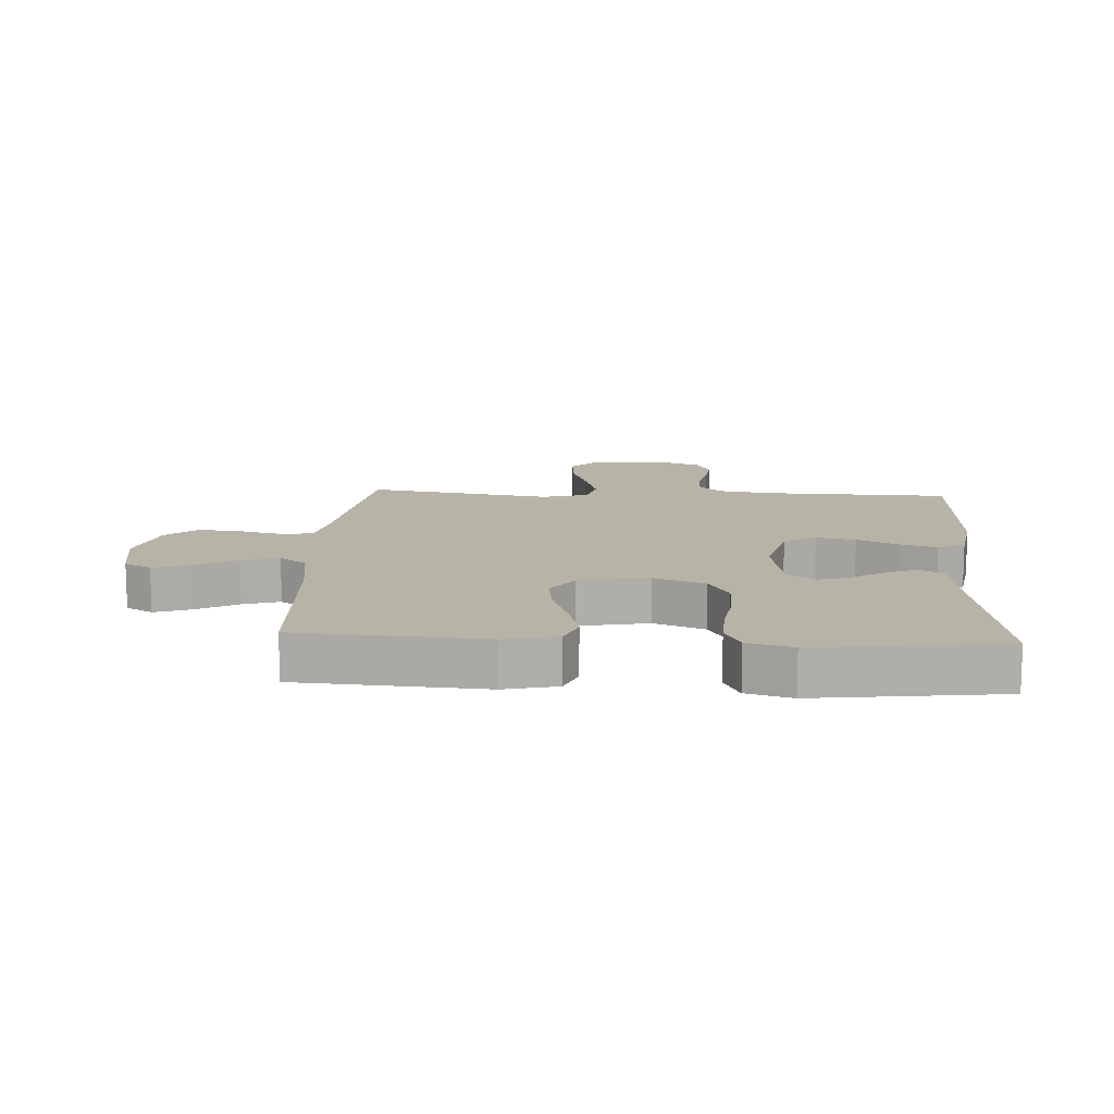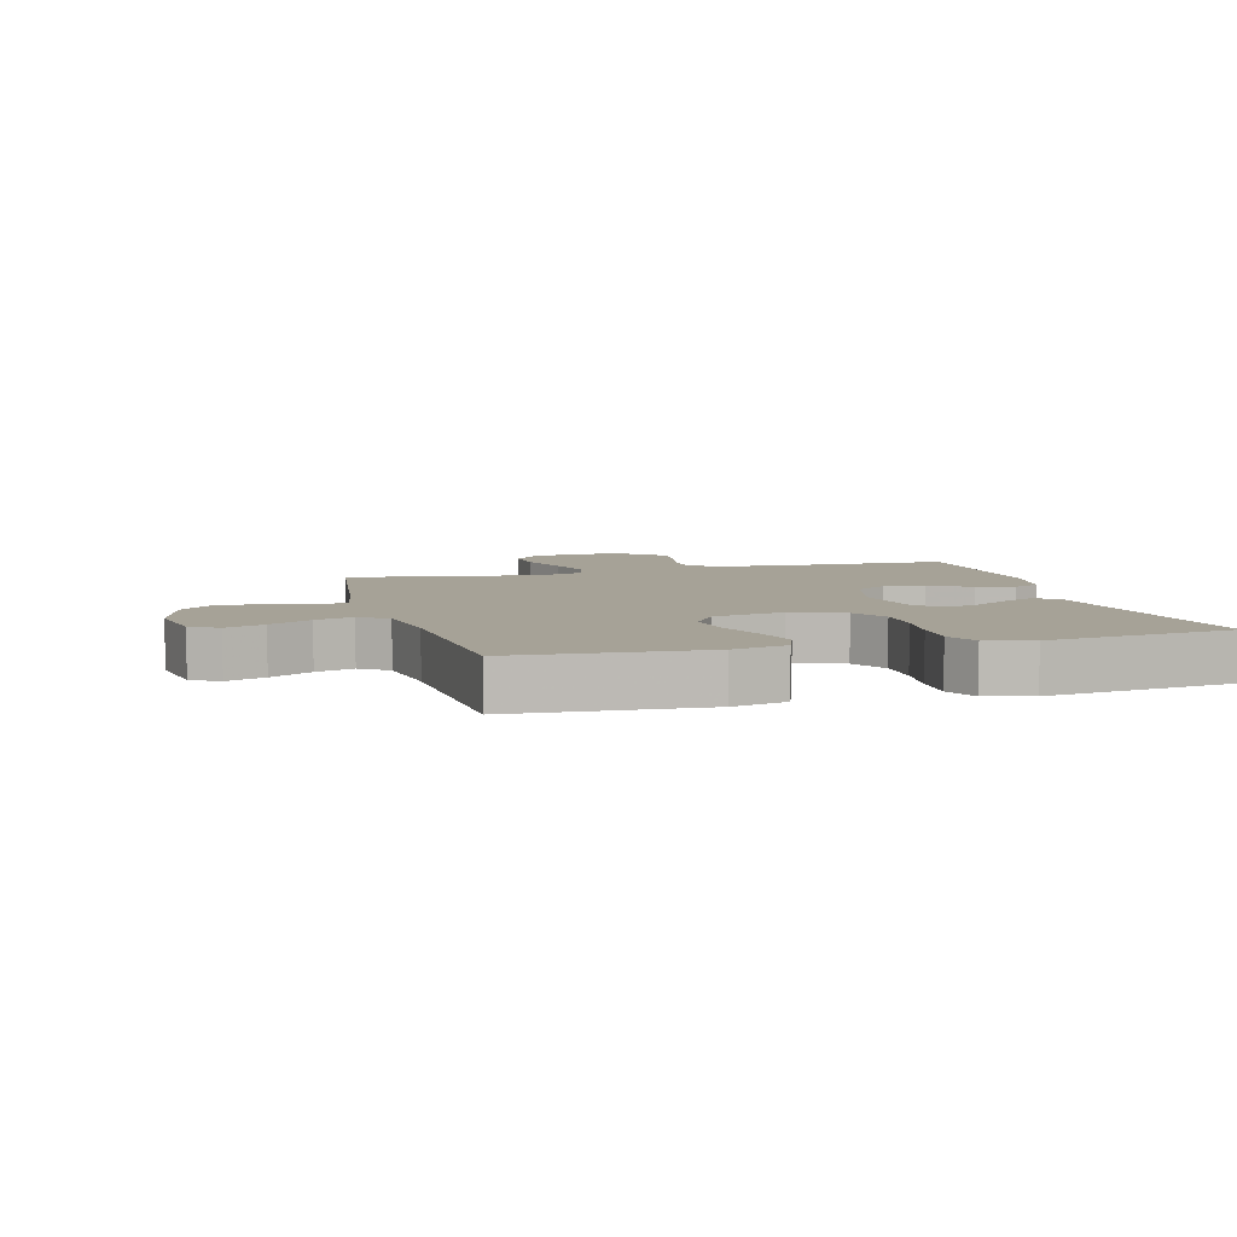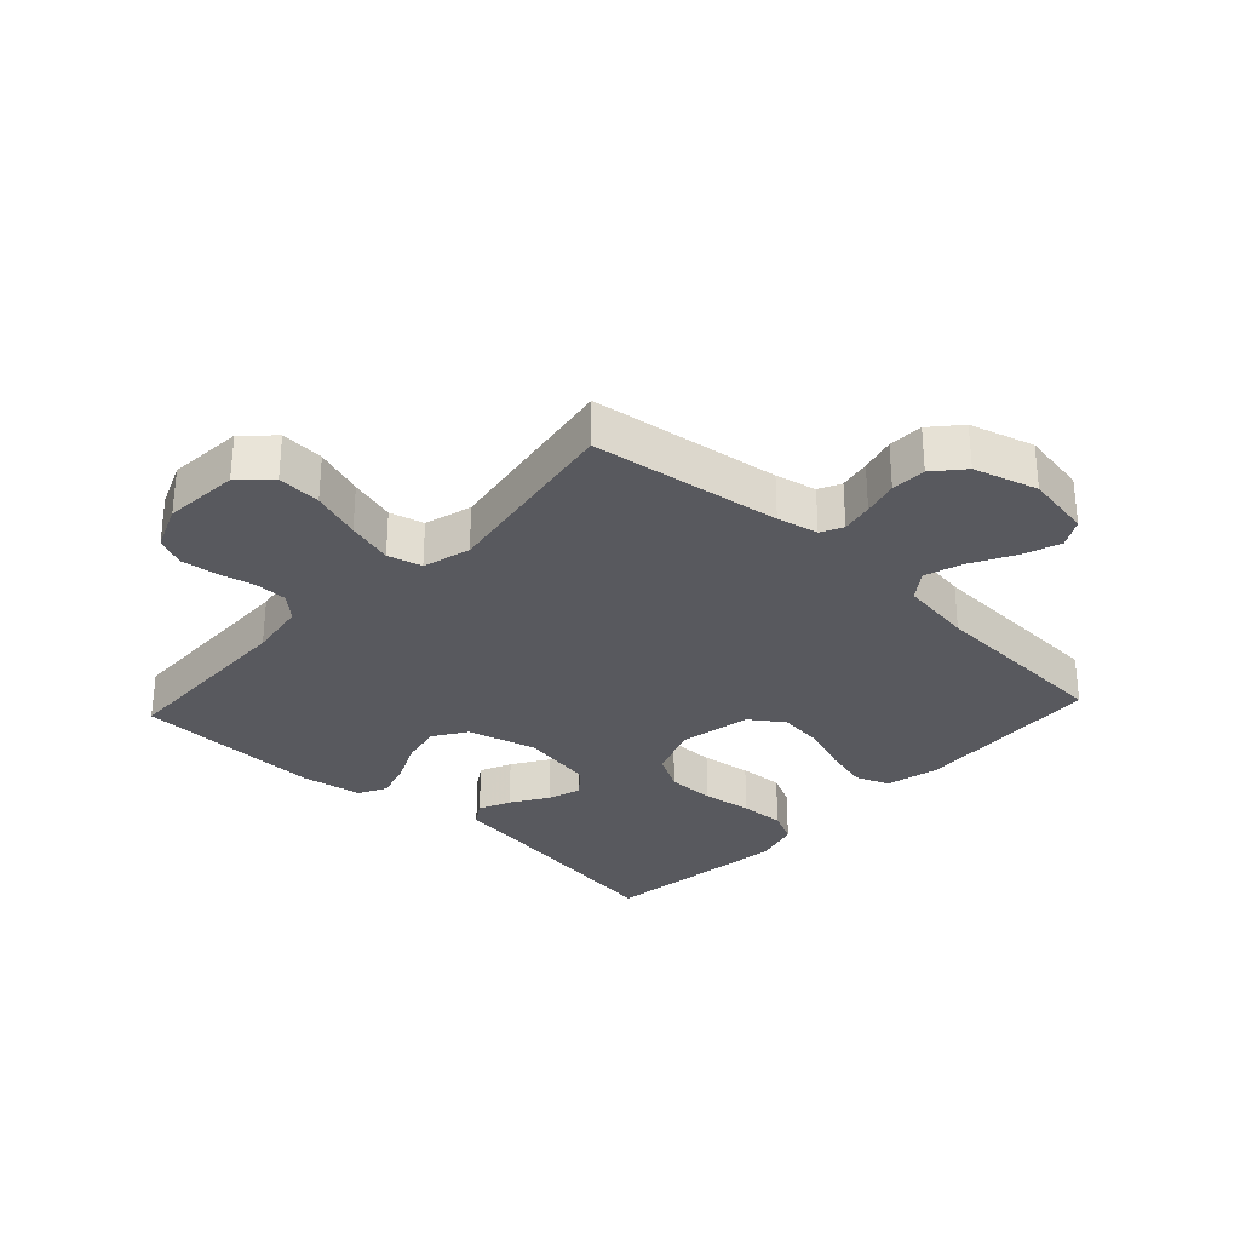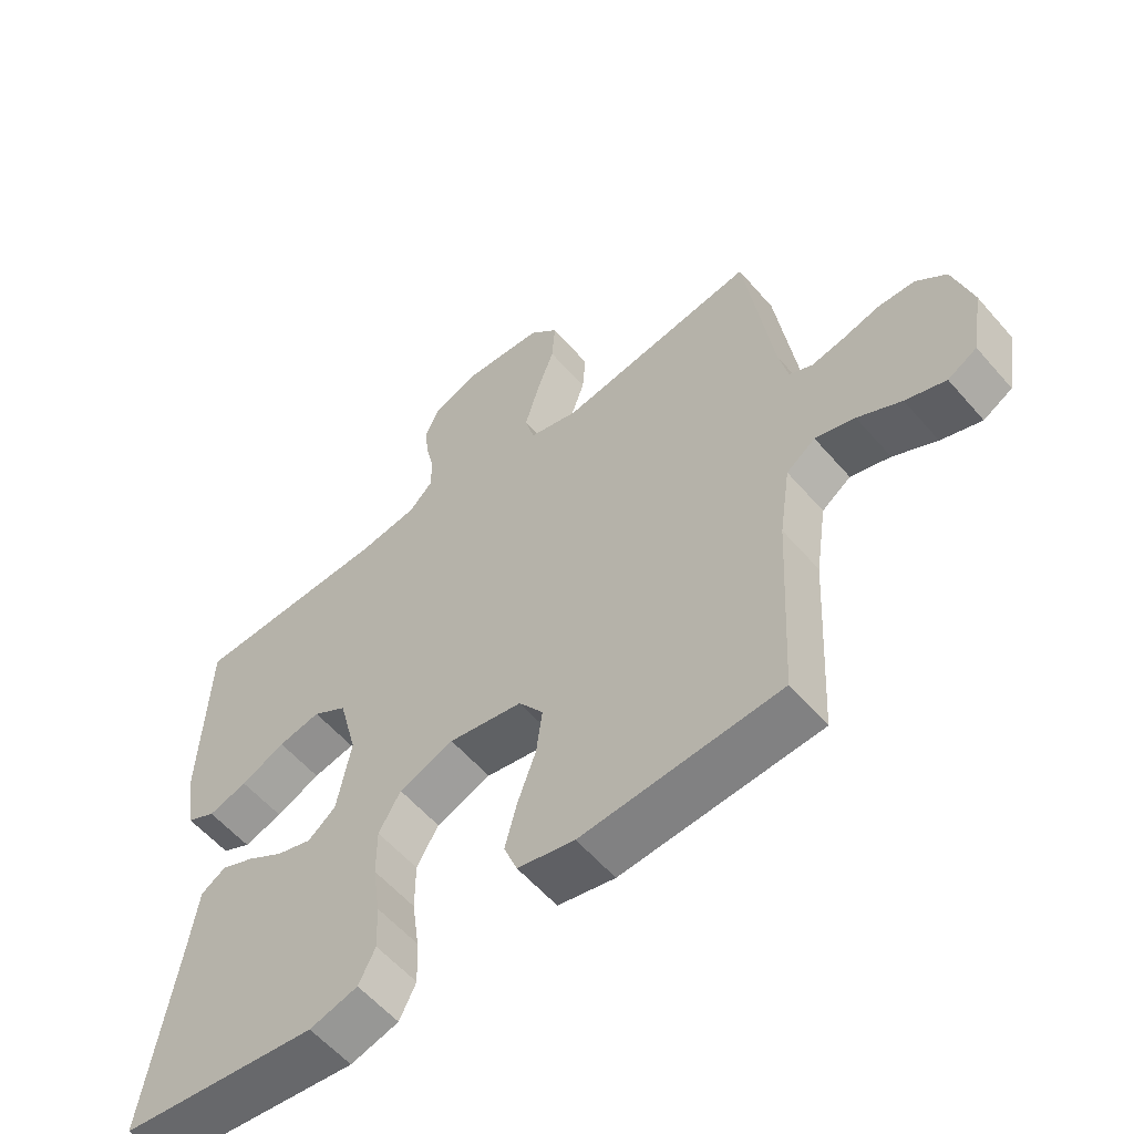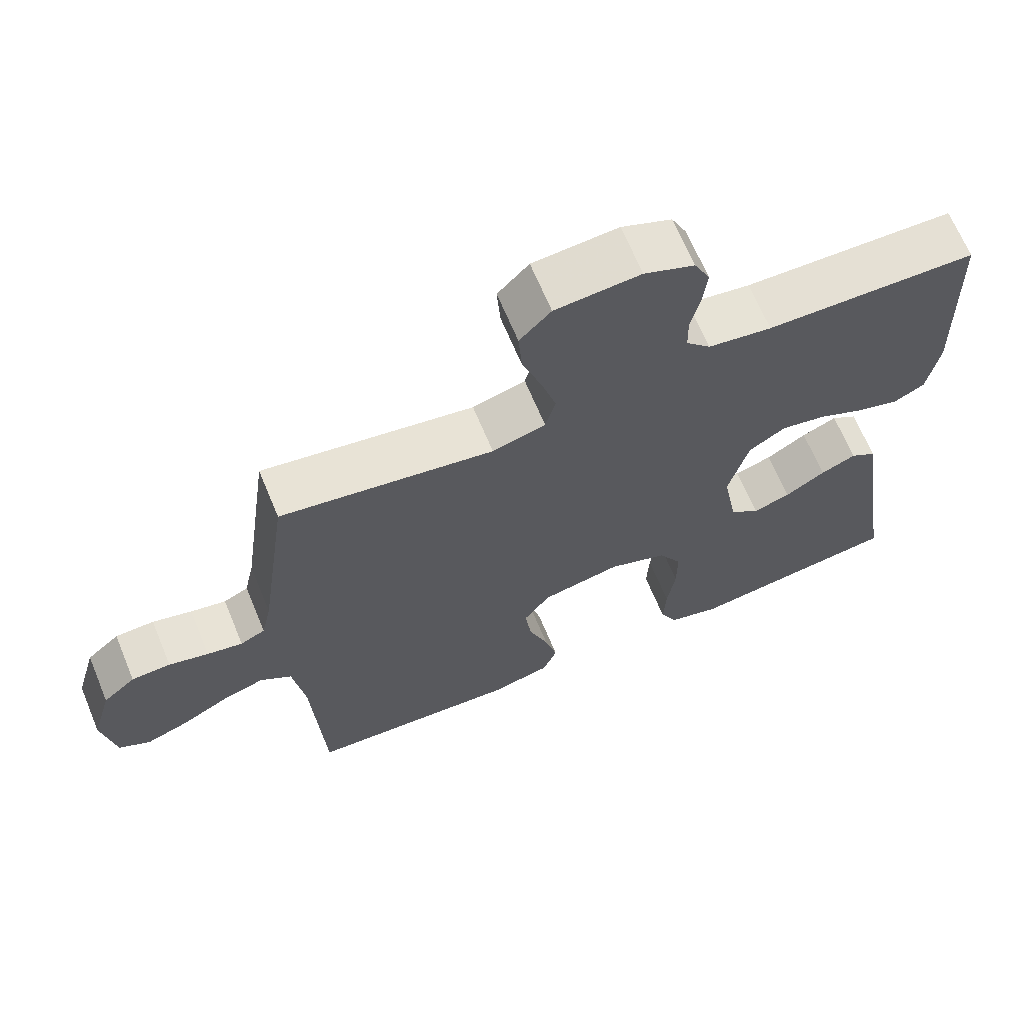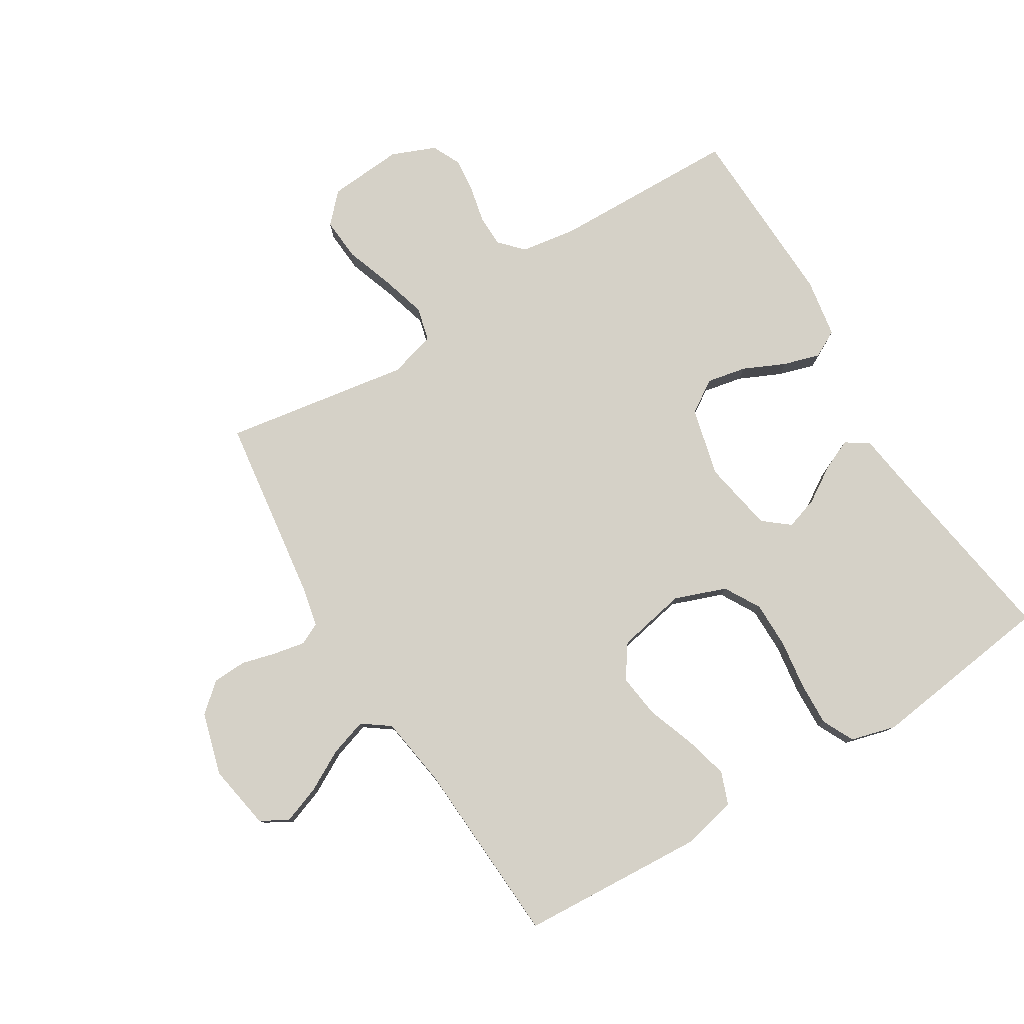
<metadata>
{"format":"obj","ext":"obj","renderer":"f3d","projection":"perspective","resolution":1024,"background":"white","views":[{"elev":12.9,"azim":-176.7,"up":"+Y"},{"elev":6.5,"azim":164.5,"up":"+Y"},{"elev":-30.4,"azim":47.1,"up":"+Y"},{"elev":-57.8,"azim":40.4,"up":"+Z"},{"elev":66.9,"azim":157.4,"up":"+Z"},{"elev":79.0,"azim":148.4,"up":"+Y"}]}
</metadata>
<code>
v -0.5 0.07 0.5
v -0.2 0.07 0.508
v -0.11 0.07 0.522
v -0.075 0.07 0.559
v -0.074 0.07 0.611
v -0.087 0.07 0.669
v -0.093 0.07 0.726
v -0.071 0.07 0.772
v 0 0.07 0.801
v 0.12 0.07 0.792
v 0.164 0.07 0.746
v 0.159 0.07 0.677
v 0.132 0.07 0.599
v 0.111 0.07 0.526
v 0.125 0.07 0.472
v 0.2 0.07 0.451
v 0.5 0.07 0.5
v 0.541 0.07 0.2
v 0.555 0.07 0.135
v 0.59 0.07 0.118
v 0.64 0.07 0.128
v 0.696 0.07 0.143
v 0.751 0.07 0.141
v 0.797 0.07 0.101
v 0.826 0.07 0
v 0.808 0.07 -0.105
v 0.764 0.07 -0.13
v 0.703 0.07 -0.108
v 0.637 0.07 -0.072
v 0.577 0.07 -0.053
v 0.533 0.07 -0.085
v 0.516 0.07 -0.2
v 0.5 0.07 -0.5
v 0.2 0.07 -0.519
v 0.114 0.07 -0.499
v 0.094 0.07 -0.447
v 0.112 0.07 -0.377
v 0.14 0.07 -0.299
v 0.149 0.07 -0.228
v 0.112 0.07 -0.175
v 0 0.07 -0.153
v -0.083 0.07 -0.184
v -0.116 0.07 -0.242
v -0.116 0.07 -0.317
v -0.105 0.07 -0.396
v -0.102 0.07 -0.467
v -0.127 0.07 -0.518
v -0.2 0.07 -0.538
v -0.5 0.07 -0.5
v -0.454 0.07 -0.2
v -0.44 0.07 -0.099
v -0.403 0.07 -0.075
v -0.353 0.07 -0.097
v -0.296 0.07 -0.133
v -0.243 0.07 -0.15
v -0.201 0.07 -0.116
v -0.18 0.07 0
v -0.208 0.07 0.11
v -0.26 0.07 0.144
v -0.324 0.07 0.131
v -0.391 0.07 0.1
v -0.45 0.07 0.082
v -0.494 0.07 0.105
v -0.51 0.07 0.2
v -0.5 0 0.5
v -0.2 0 0.508
v -0.11 0 0.522
v -0.075 0 0.559
v -0.074 0 0.611
v -0.087 0 0.669
v -0.093 0 0.726
v -0.071 0 0.772
v 0 0 0.801
v 0.12 0 0.792
v 0.164 0 0.746
v 0.159 0 0.677
v 0.132 0 0.599
v 0.111 0 0.526
v 0.125 0 0.472
v 0.2 0 0.451
v 0.5 0 0.5
v 0.541 0 0.2
v 0.555 0 0.135
v 0.59 0 0.118
v 0.64 0 0.128
v 0.696 0 0.143
v 0.751 0 0.141
v 0.797 0 0.101
v 0.826 0 0
v 0.808 0 -0.105
v 0.764 0 -0.13
v 0.703 0 -0.108
v 0.637 0 -0.072
v 0.577 0 -0.053
v 0.533 0 -0.085
v 0.516 0 -0.2
v 0.5 0 -0.5
v 0.2 0 -0.519
v 0.114 0 -0.499
v 0.094 0 -0.447
v 0.112 0 -0.377
v 0.14 0 -0.299
v 0.149 0 -0.228
v 0.112 0 -0.175
v 0 0 -0.153
v -0.083 0 -0.184
v -0.116 0 -0.242
v -0.116 0 -0.317
v -0.105 0 -0.396
v -0.102 0 -0.467
v -0.127 0 -0.518
v -0.2 0 -0.538
v -0.5 0 -0.5
v -0.454 0 -0.2
v -0.44 0 -0.099
v -0.403 0 -0.075
v -0.353 0 -0.097
v -0.296 0 -0.133
v -0.243 0 -0.15
v -0.201 0 -0.116
v -0.18 0 0
v -0.208 0 0.11
v -0.26 0 0.144
v -0.324 0 0.131
v -0.391 0 0.1
v -0.45 0 0.082
v -0.494 0 0.105
v -0.51 0 0.2
f 63 64 1 2
f 60 61 62 63
f 59 60 63 2
f 58 59 2 3
f 57 58 3 4
f 56 57 4
f 51 52 53 54
f 50 51 54 55
f 49 50 55
f 48 49 55 56
f 44 45 46 47
f 43 44 47 48
f 35 36 37 38
f 33 34 35 38
f 32 33 38 39
f 31 32 39 40
f 26 27 28 29
f 26 29 30
f 25 26 30
f 24 25 30
f 21 22 23 24
f 20 21 24 30
f 19 20 30 31
f 16 17 18
f 15 16 18 19
f 10 11 12 13
f 10 13 14
f 9 10 14
f 8 9 14 15
f 5 6 7 8
f 43 48 56 4
f 19 31 40 41
f 15 19 41 42
f 5 8 15 42
f 4 5 42
f 4 42 43
f 66 65 128 127
f 127 126 125 124
f 66 127 124 123
f 67 66 123 122
f 68 67 122 121
f 68 121 120
f 118 117 116 115
f 119 118 115 114
f 119 114 113
f 120 119 113 112
f 111 110 109 108
f 112 111 108 107
f 102 101 100 99
f 102 99 98 97
f 103 102 97 96
f 104 103 96 95
f 93 92 91 90
f 94 93 90
f 94 90 89
f 94 89 88
f 88 87 86 85
f 94 88 85 84
f 95 94 84 83
f 82 81 80
f 83 82 80 79
f 77 76 75 74
f 78 77 74
f 78 74 73
f 79 78 73 72
f 72 71 70 69
f 68 120 112 107
f 105 104 95 83
f 106 105 83 79
f 106 79 72 69
f 106 69 68
f 107 106 68
f 1 65 66 2
f 2 66 67 3
f 3 67 68 4
f 4 68 69 5
f 5 69 70 6
f 6 70 71 7
f 7 71 72 8
f 8 72 73 9
f 9 73 74 10
f 10 74 75 11
f 11 75 76 12
f 12 76 77 13
f 13 77 78 14
f 14 78 79 15
f 15 79 80 16
f 16 80 81 17
f 17 81 82 18
f 18 82 83 19
f 19 83 84 20
f 20 84 85 21
f 21 85 86 22
f 22 86 87 23
f 23 87 88 24
f 24 88 89 25
f 25 89 90 26
f 26 90 91 27
f 27 91 92 28
f 28 92 93 29
f 29 93 94 30
f 30 94 95 31
f 31 95 96 32
f 32 96 97 33
f 33 97 98 34
f 34 98 99 35
f 35 99 100 36
f 36 100 101 37
f 37 101 102 38
f 38 102 103 39
f 39 103 104 40
f 40 104 105 41
f 41 105 106 42
f 42 106 107 43
f 43 107 108 44
f 44 108 109 45
f 45 109 110 46
f 46 110 111 47
f 47 111 112 48
f 48 112 113 49
f 49 113 114 50
f 50 114 115 51
f 51 115 116 52
f 52 116 117 53
f 53 117 118 54
f 54 118 119 55
f 55 119 120 56
f 56 120 121 57
f 57 121 122 58
f 58 122 123 59
f 59 123 124 60
f 60 124 125 61
f 61 125 126 62
f 62 126 127 63
f 63 127 128 64
f 64 128 65 1

</code>
